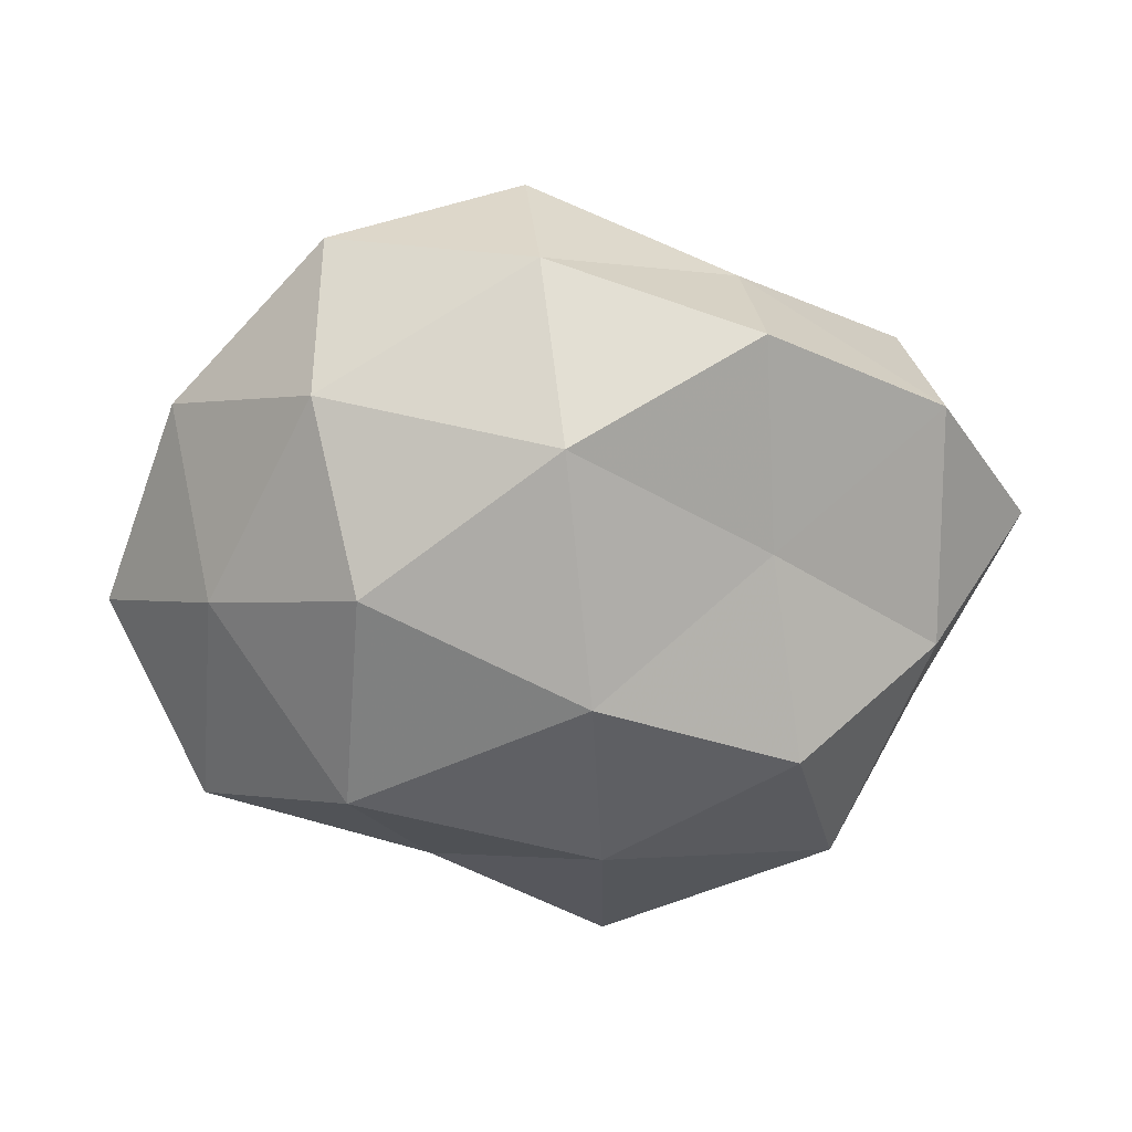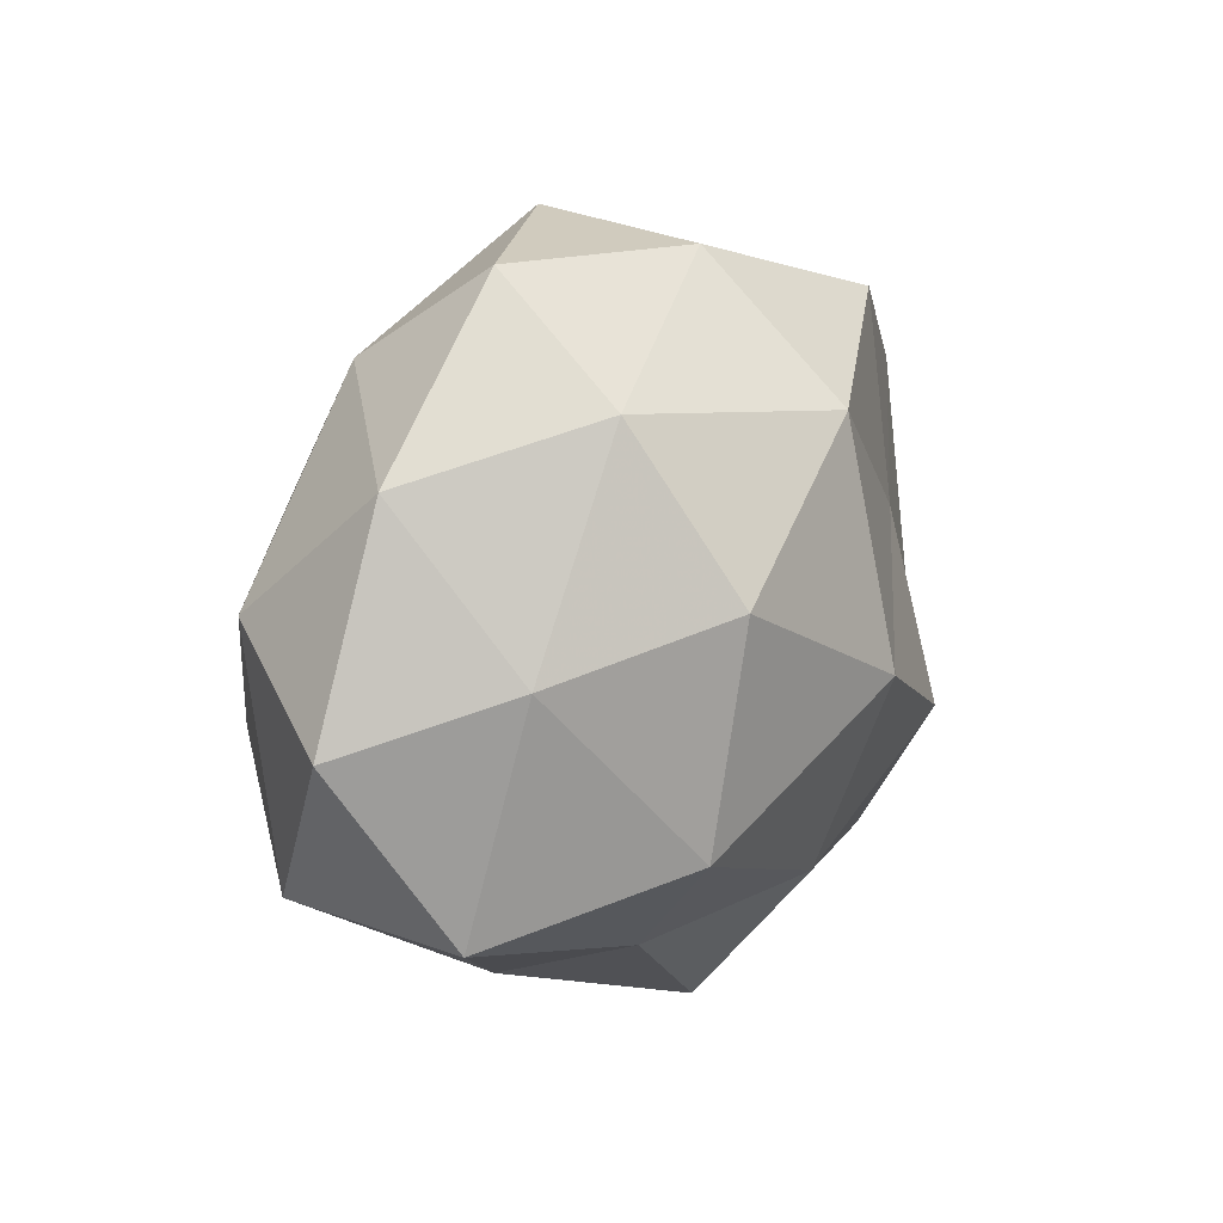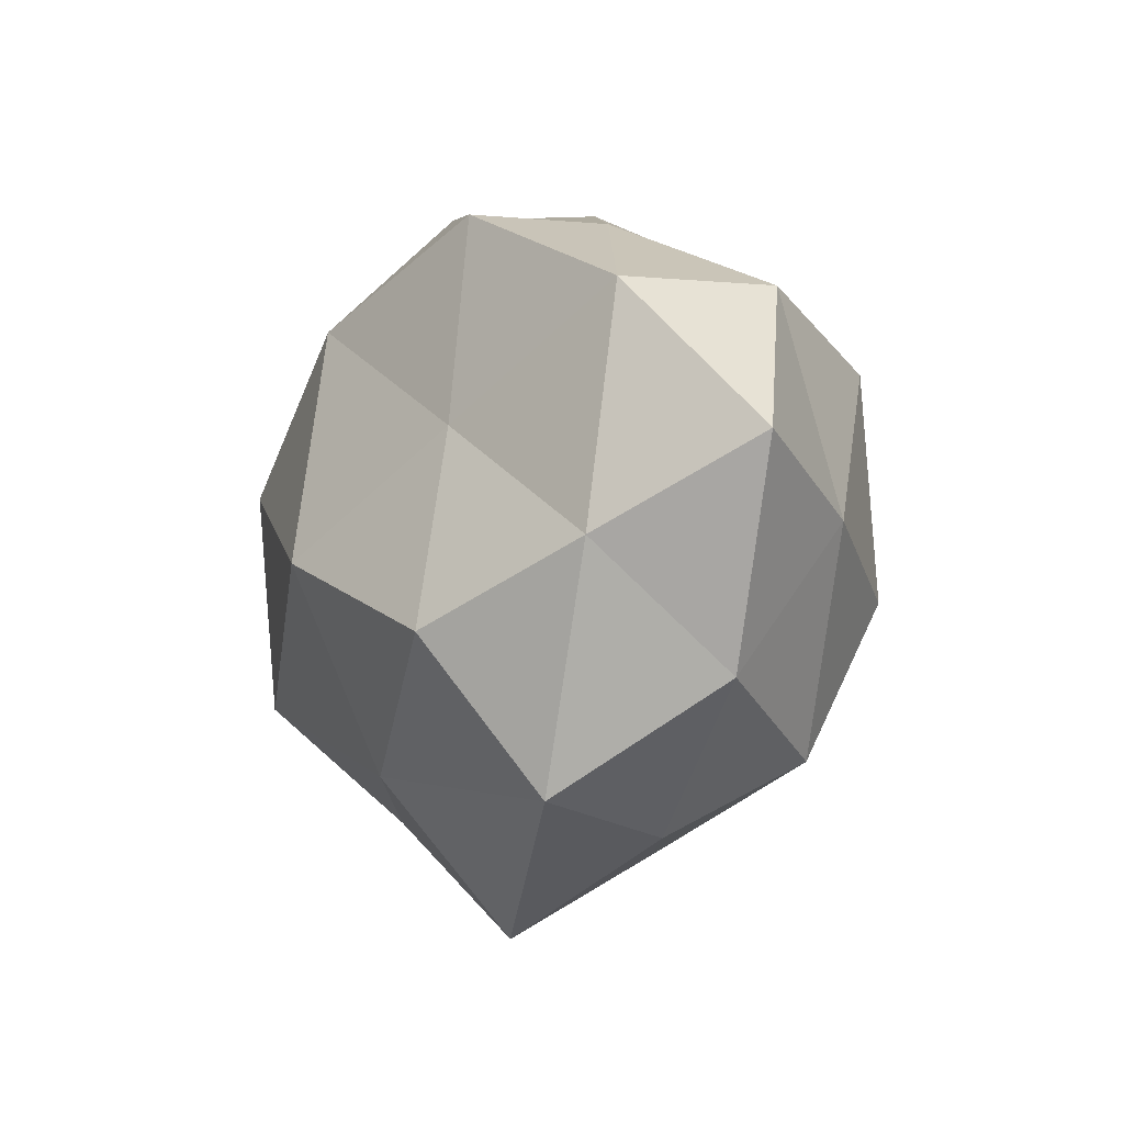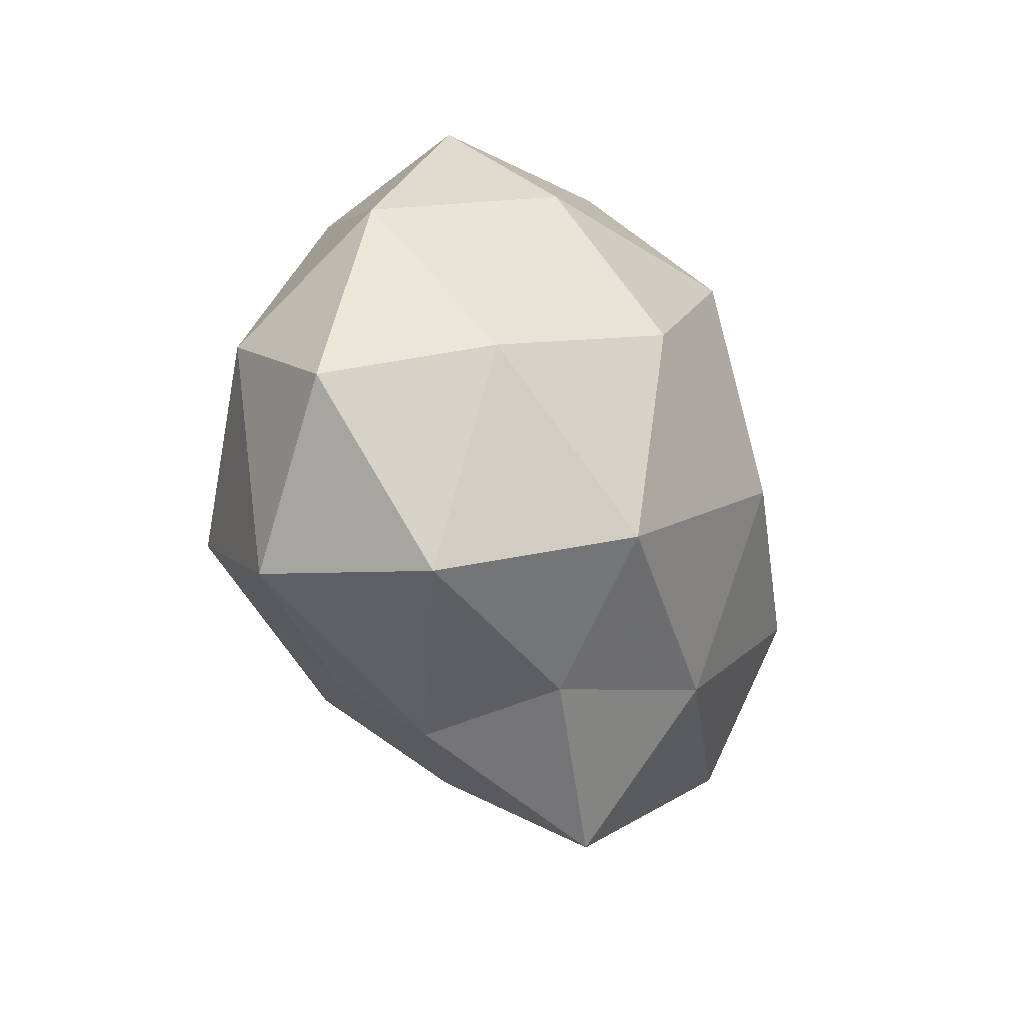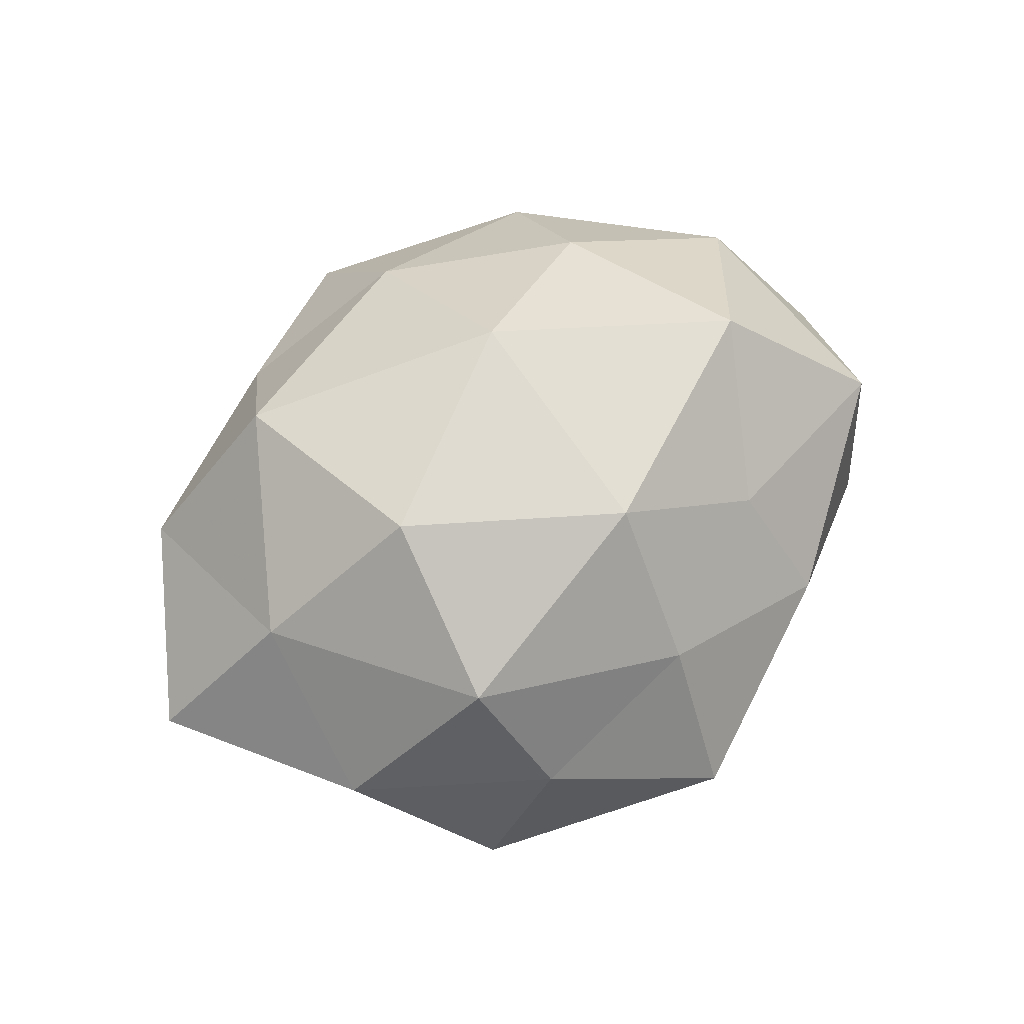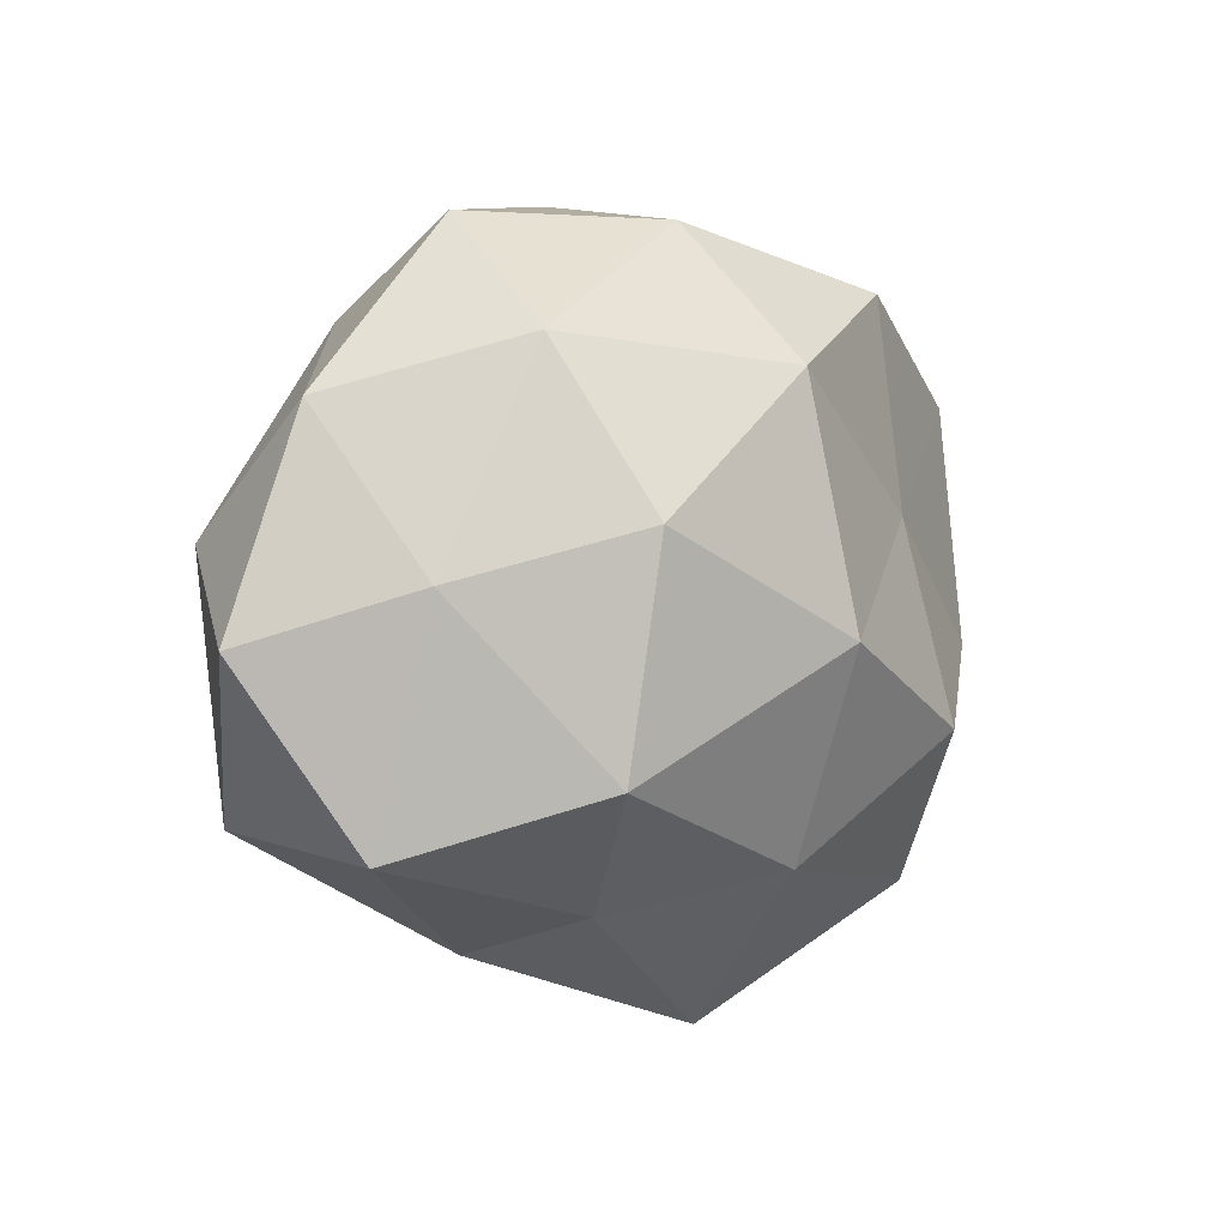
<metadata>
{"format":"obj","ext":"obj","renderer":"f3d","projection":"perspective","resolution":1024,"background":"white","views":[{"elev":22.9,"azim":177.0,"up":"+Y"},{"elev":14.7,"azim":121.7,"up":"+Y"},{"elev":-8.7,"azim":-114.0,"up":"+Y"},{"elev":-21.3,"azim":114.1,"up":"+Y"},{"elev":58.2,"azim":-41.6,"up":"+Z"},{"elev":1.1,"azim":134.7,"up":"+Y"}]}
</metadata>
<code>
v 0.01528 -0.03126 -0.01292
v 0.02517 0.0389 -0.002711
v 0.02664 0.02876 0.01309
v -0.02205 0.008913 -0.02207
v 0.002286 0.0391 -0.0121
v 0.0004918 0.004148 0.03367
v -0.002117 -0.003817 -0.03278
v 0.02205 0.007611 -0.02916
v 0.04097 -0.02469 -0.009112
v 0.003088 0.04206 0.006699
v 0.0004434 0.02349 -0.02806
v 0.05154 -0.004254 4.23e-06
v -0.021 0.03262 -0.01941
v 0.01955 -0.03607 0.002079
v -0.005048 -0.04493 -0.007595
v -0.02602 0.01799 0.02618
v -0.03971 0.02312 0.008089
v -0.02408 -0.007552 0.02922
v -0.01989 0.03388 -0.002327
v -0.03081 -0.03118 -0.01469
v -0.01694 0.0314 0.01251
v -0.04183 0.02153 -0.01154
v 0.0267 -0.01137 0.0282
v 0.04271 0.01988 -0.001523
v -0.04049 -0.001669 0.0152
v -0.003672 -0.03531 0.0106
v 0.02202 0.0131 0.02485
v 0.0265 0.02615 -0.01765
v -0.02389 -0.03432 0.002029
v -0.00391 -0.02724 -0.02274
v 0.04211 -0.02237 0.01169
v 0.03864 0.001837 -0.01553
v 0.01597 -0.02703 0.01581
v 0.002201 0.02712 0.0221
v 0.02397 -0.01755 -0.02619
v -0.04281 -0.01899 0.001077
v -0.05377 0.004476 -0.0004034
v -0.04165 -0.005288 -0.01502
v 0.04262 0.005814 0.01559
v -0.0021 -0.02296 0.02724
v -0.02507 -0.0137 -0.02674
v -0.0282 -0.02599 0.01727
f 10 3 2
f 10 2 5
f 7 4 11
f 8 7 11
f 11 4 13
f 13 5 11
f 1 9 14
f 1 14 15
f 16 18 6
f 10 5 19
f 19 5 13
f 21 17 16
f 21 10 19
f 21 19 17
f 22 13 4
f 19 13 22
f 19 22 17
f 2 3 24
f 17 25 16
f 16 25 18
f 14 26 15
f 27 6 23
f 5 2 28
f 5 28 11
f 11 28 8
f 24 28 2
f 15 29 20
f 15 26 29
f 1 15 30
f 15 20 30
f 9 12 31
f 9 31 14
f 9 32 12
f 12 32 24
f 32 8 28
f 32 28 24
f 14 33 26
f 14 31 33
f 33 31 23
f 34 3 10
f 16 6 34
f 21 34 10
f 21 16 34
f 34 27 3
f 34 6 27
f 35 7 8
f 1 35 9
f 1 30 35
f 30 7 35
f 35 8 32
f 35 32 9
f 20 29 36
f 17 22 37
f 17 37 25
f 25 37 36
f 22 4 38
f 20 36 38
f 37 22 38
f 38 36 37
f 3 39 24
f 24 39 12
f 3 27 39
f 23 39 27
f 31 12 39
f 31 39 23
f 6 18 40
f 6 40 23
f 23 40 33
f 26 33 40
f 7 41 4
f 30 41 7
f 30 20 41
f 38 4 41
f 41 20 38
f 18 25 42
f 29 26 42
f 25 36 42
f 42 36 29
f 42 40 18
f 26 40 42

</code>
